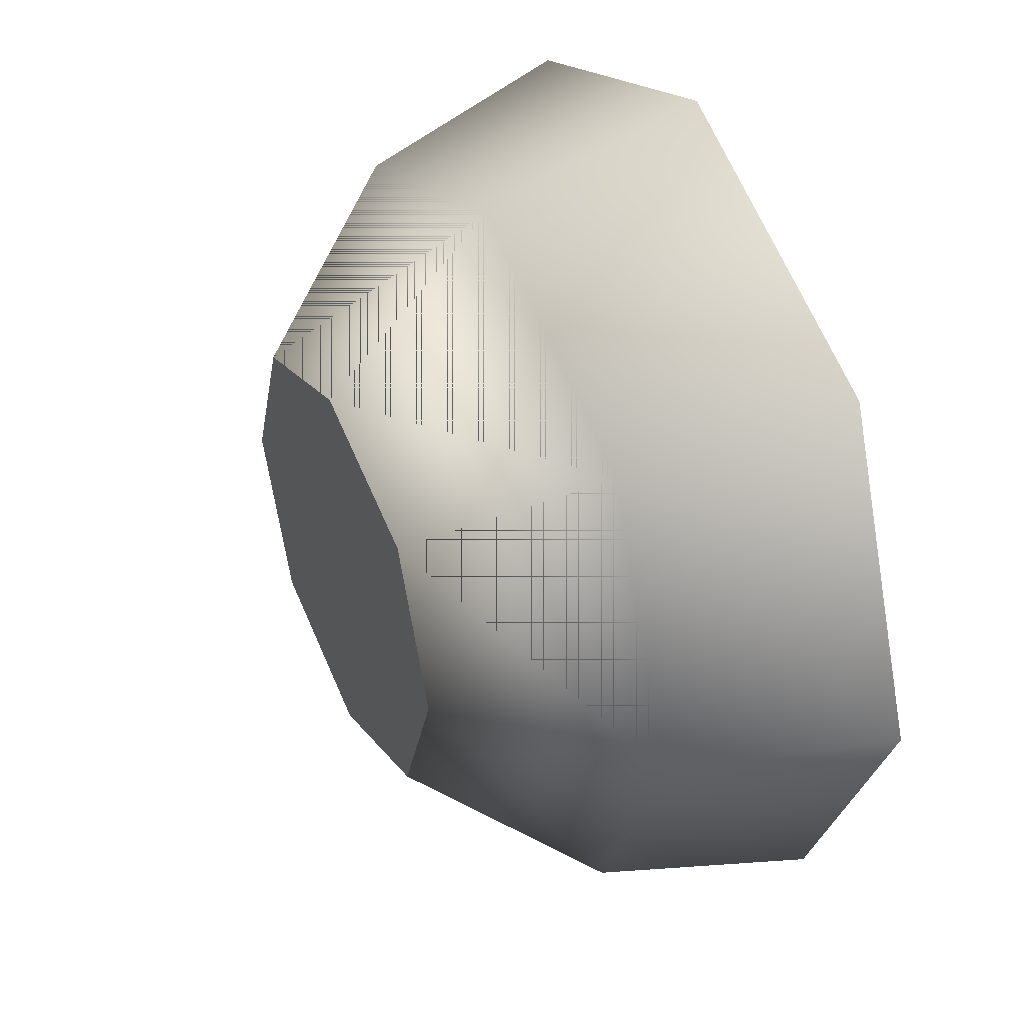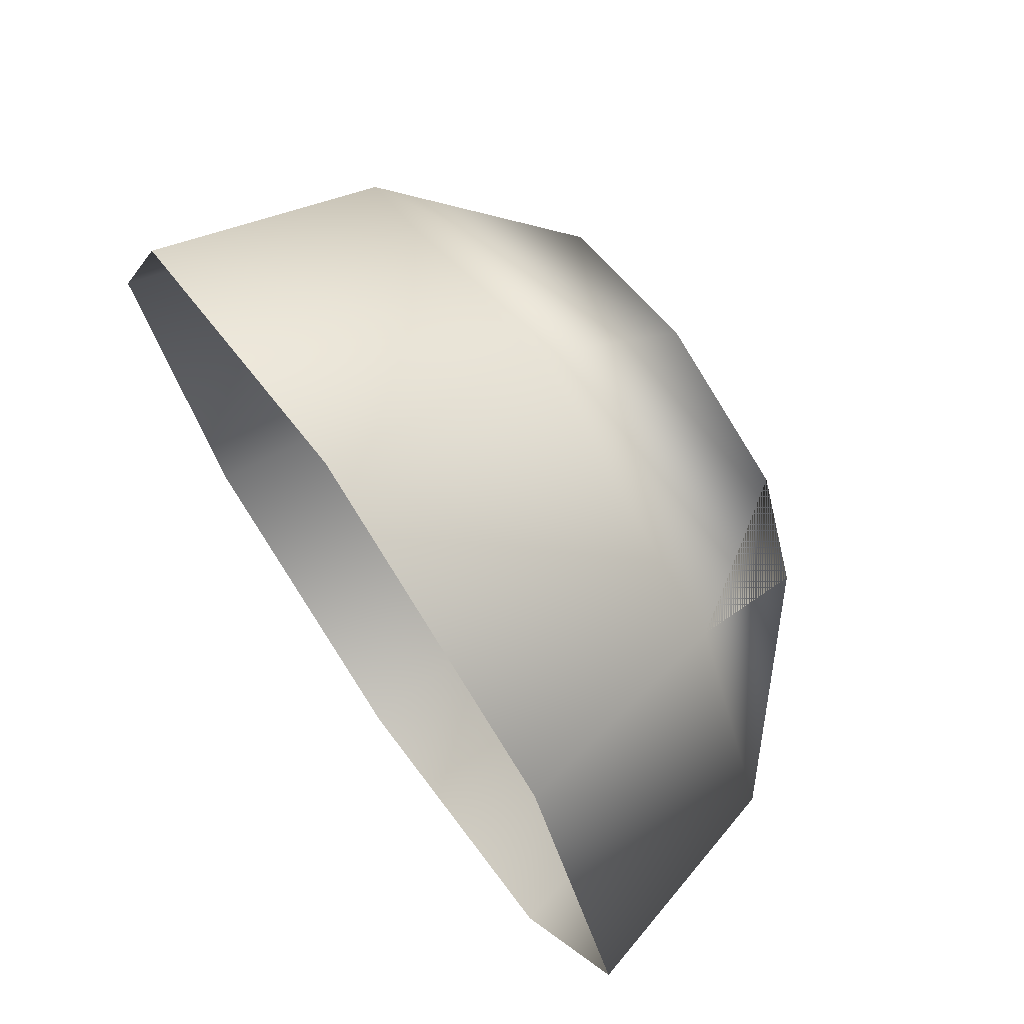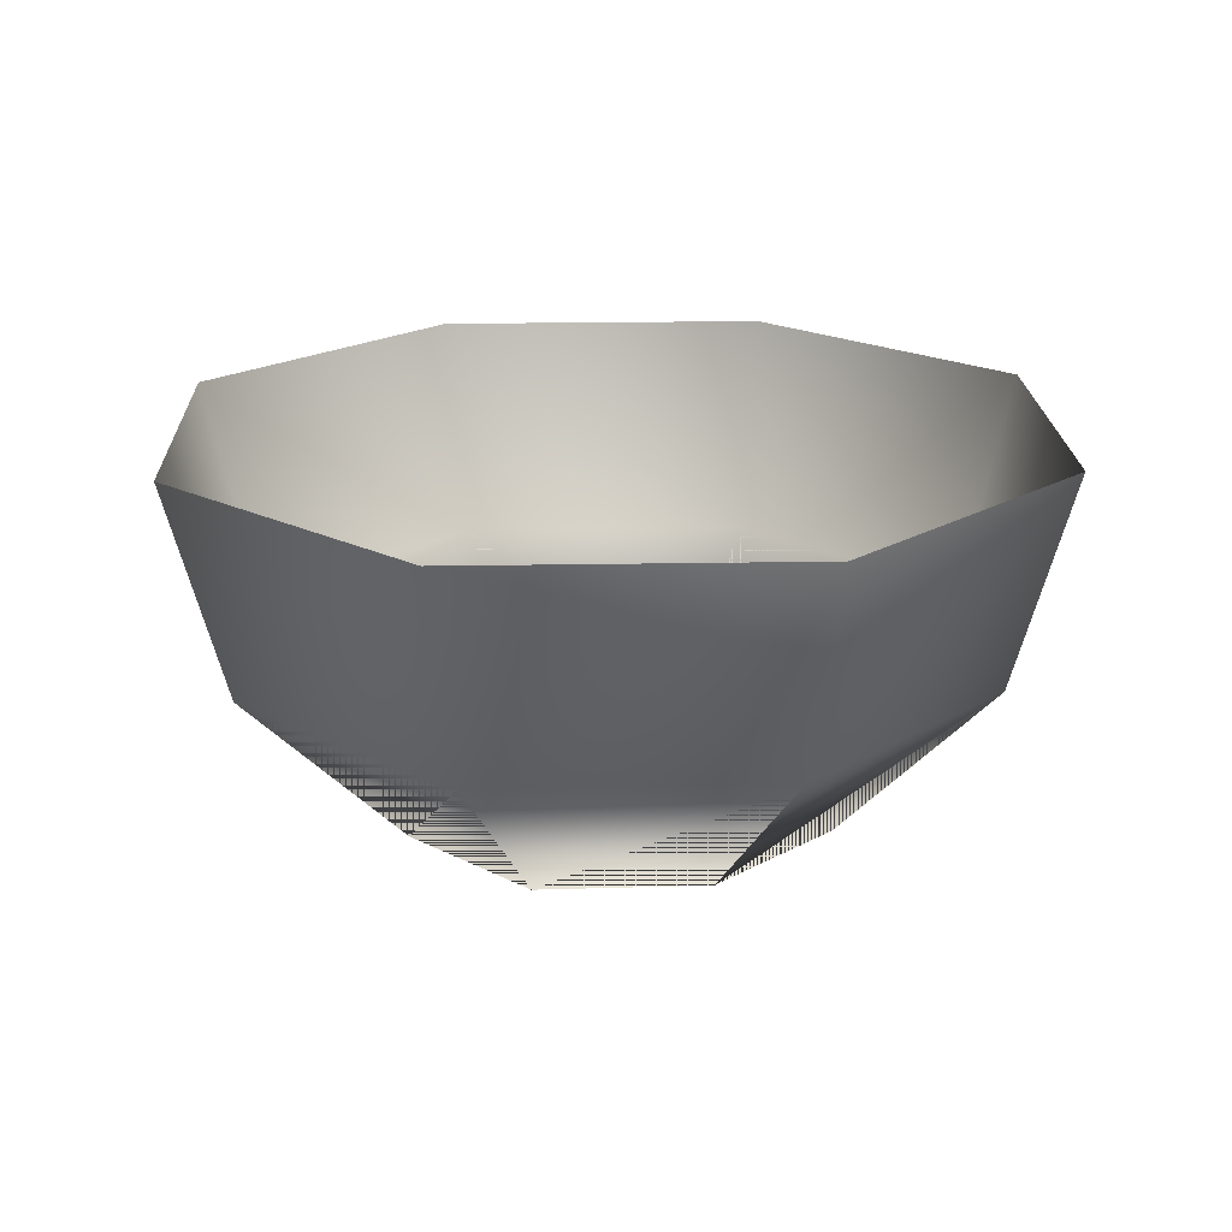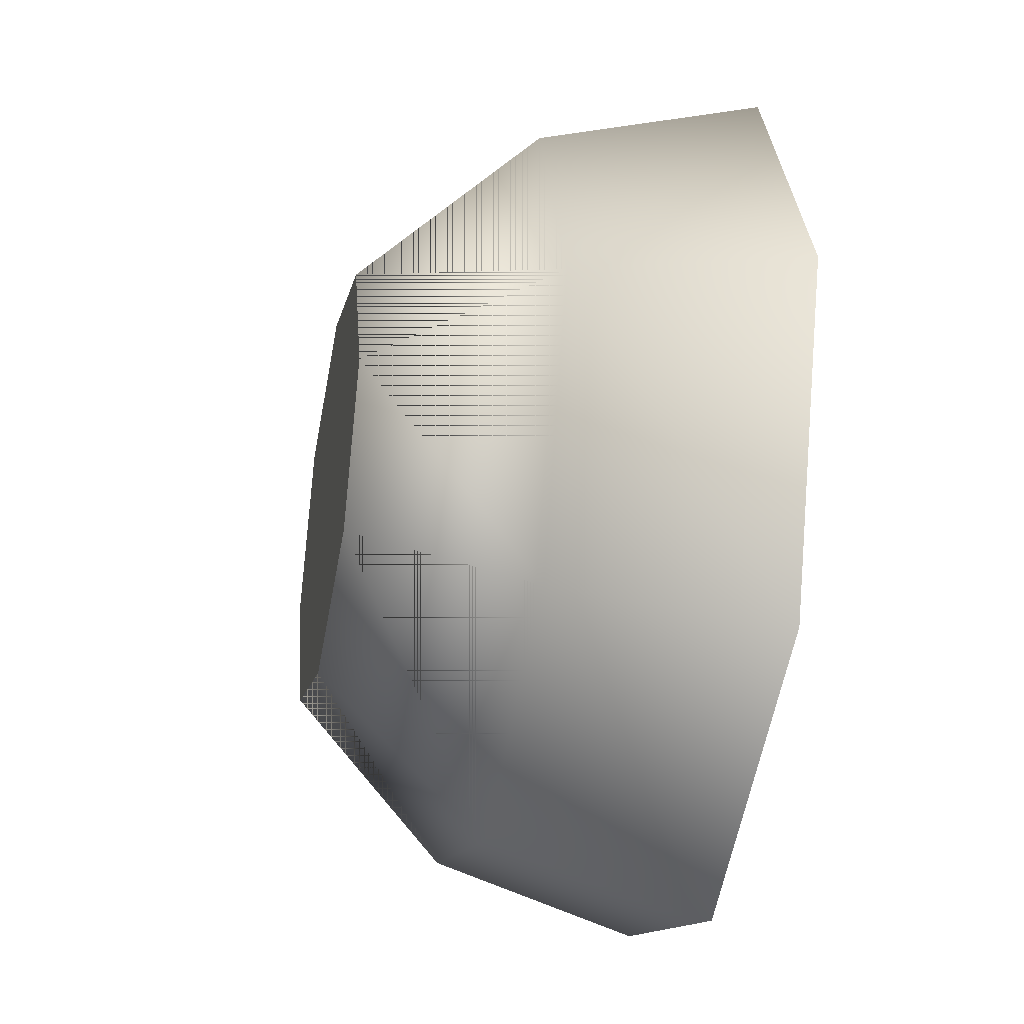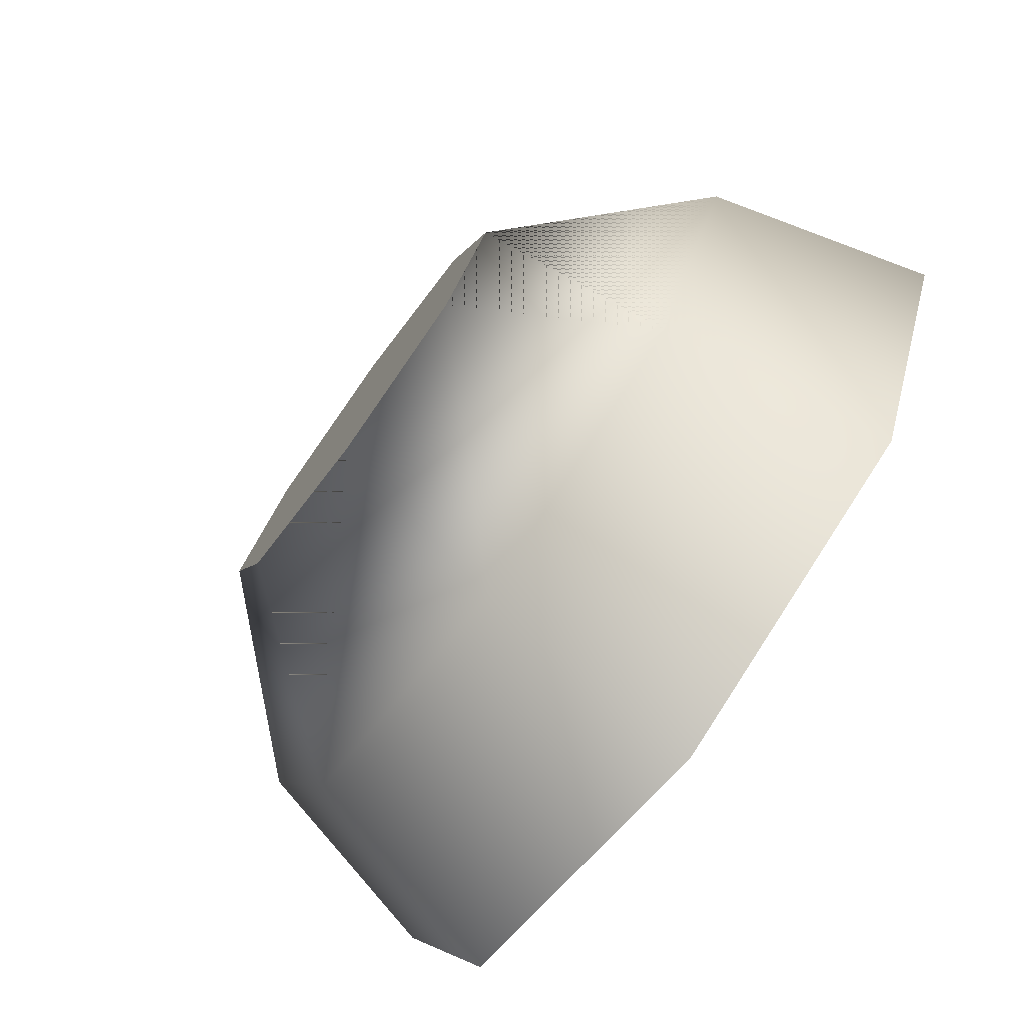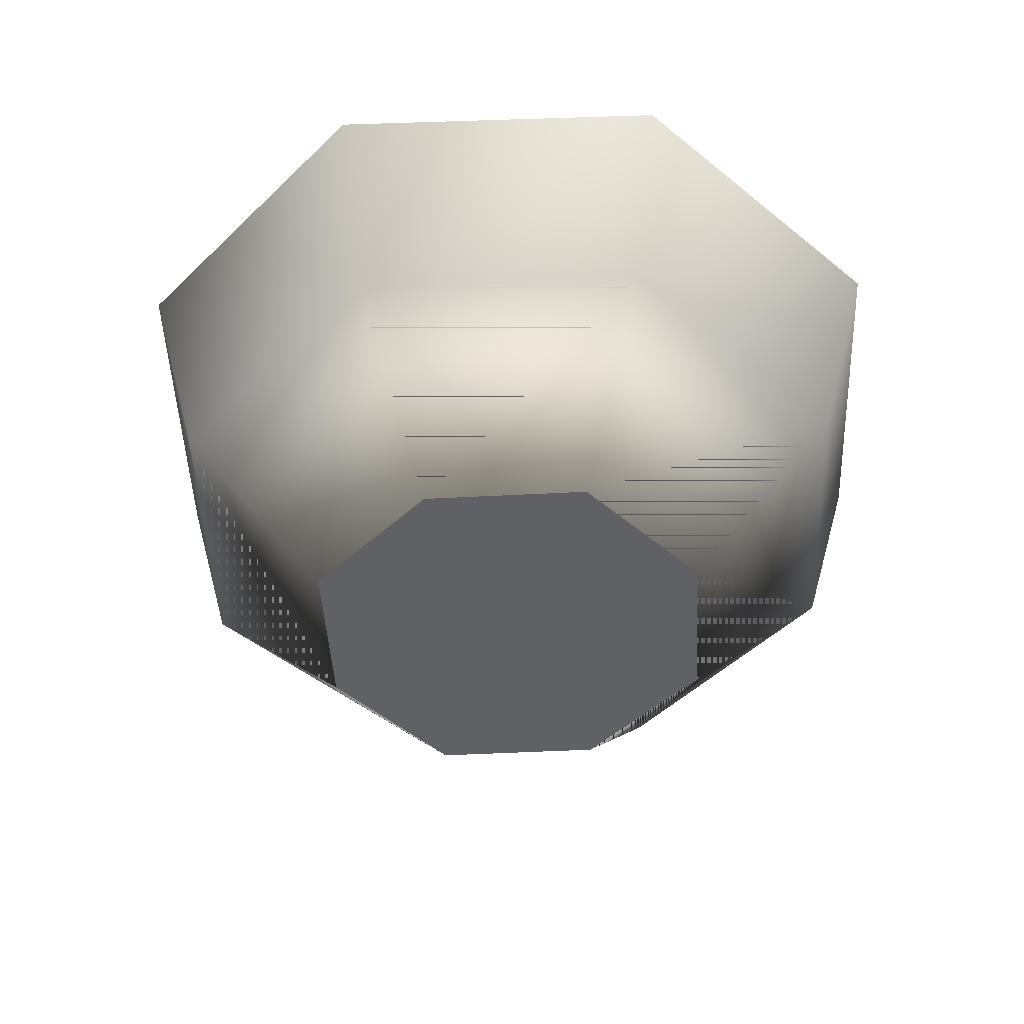
<metadata>
{"format":"obj","ext":"obj","renderer":"f3d","projection":"perspective","resolution":1024,"background":"white","views":[{"elev":42.1,"azim":64.5,"up":"+Z"},{"elev":71.1,"azim":-124.5,"up":"+Z"},{"elev":19.8,"azim":-114.6,"up":"+Y"},{"elev":-35.3,"azim":78.6,"up":"+Z"},{"elev":-76.5,"azim":53.9,"up":"+Z"},{"elev":-46.9,"azim":-65.3,"up":"+Y"}]}
</metadata>
<code>
v -31 -3 -31
v 0 -3 -44
v 0 -22 -25
v -18 -22 -18
v -31 -3 -31
v 0 -22 -25
v -44 -3 0
v -31 -3 -31
v -18 -22 -18
v -25 -22 0
v -44 -3 0
v -18 -22 -18
v -31 -3 31
v -44 -3 0
v -25 -22 0
v -18 -22 18
v -31 -3 31
v -25 -22 0
v 0 -3 44
v -31 -3 31
v -18 -22 18
v 0 -22 25
v 0 -3 44
v -18 -22 18
v 31 -3 31
v 0 -3 44
v 0 -22 25
v 18 -22 18
v 31 -3 31
v 0 -22 25
v 44 -3 0
v 31 -3 31
v 18 -22 18
v 25 -22 0
v 44 -3 0
v 18 -22 18
v 31 -3 -31
v 44 -3 0
v 25 -22 0
v 18 -22 -18
v 31 -3 -31
v 25 -22 0
v 0 -3 -44
v 31 -3 -31
v 18 -22 -18
v 0 -22 -25
v 0 -3 -44
v 18 -22 -18
v -36 22 -36
v 0 22 -51
v 0 -3 -44
v -31 -3 -31
v -36 22 -36
v 0 -3 -44
v -51 22 0
v -36 22 -36
v -31 -3 -31
v -44 -3 0
v -51 22 0
v -31 -3 -31
v -36 22 36
v -51 22 0
v -44 -3 0
v -31 -3 31
v -36 22 36
v -44 -3 0
v 0 22 51
v -36 22 36
v -31 -3 31
v 0 -3 44
v 0 22 51
v -31 -3 31
v 36 22 36
v 0 22 51
v 0 -3 44
v 31 -3 31
v 36 22 36
v 0 -3 44
v 51 22 0
v 36 22 36
v 31 -3 31
v 44 -3 0
v 51 22 0
v 31 -3 31
v 36 22 -36
v 51 22 0
v 44 -3 0
v 31 -3 -31
v 36 22 -36
v 44 -3 0
v 0 22 -51
v 36 22 -36
v 31 -3 -31
v 0 -3 -44
v 0 22 -51
v 31 -3 -31
v -31 -3 -31
v 0 -22 -25
v 0 -3 -44
v -18 -22 -18
v 0 -22 -25
v -31 -3 -31
v -44 -3 0
v -18 -22 -18
v -31 -3 -31
v -25 -22 0
v -18 -22 -18
v -44 -3 0
v -31 -3 31
v -25 -22 0
v -44 -3 0
v -18 -22 18
v -25 -22 0
v -31 -3 31
v 0 -3 44
v -18 -22 18
v -31 -3 31
v 0 -22 25
v -18 -22 18
v 0 -3 44
v 31 -3 31
v 0 -22 25
v 0 -3 44
v 18 -22 18
v 0 -22 25
v 31 -3 31
v 44 -3 0
v 18 -22 18
v 31 -3 31
v 25 -22 0
v 18 -22 18
v 44 -3 0
v 31 -3 -31
v 25 -22 0
v 44 -3 0
v 18 -22 -18
v 25 -22 0
v 31 -3 -31
v 0 -3 -44
v 18 -22 -18
v 31 -3 -31
v 0 -22 -25
v 18 -22 -18
v 0 -3 -44
v -36 22 -36
v 0 -3 -44
v 0 22 -51
v -31 -3 -31
v 0 -3 -44
v -36 22 -36
v -51 22 0
v -31 -3 -31
v -36 22 -36
v -44 -3 0
v -31 -3 -31
v -51 22 0
v -36 22 36
v -44 -3 0
v -51 22 0
v -31 -3 31
v -44 -3 0
v -36 22 36
v 0 22 51
v -31 -3 31
v -36 22 36
v 0 -3 44
v -31 -3 31
v 0 22 51
v 36 22 36
v 0 -3 44
v 0 22 51
v 31 -3 31
v 0 -3 44
v 36 22 36
v 51 22 0
v 31 -3 31
v 36 22 36
v 44 -3 0
v 31 -3 31
v 51 22 0
v 36 22 -36
v 44 -3 0
v 51 22 0
v 31 -3 -31
v 44 -3 0
v 36 22 -36
v 0 22 -51
v 31 -3 -31
v 36 22 -36
v 0 -3 -44
v 31 -3 -31
v 0 22 -51
v 18 -22 18
v 0 -22 25
v -18 -22 -18
v 0 -22 -25
v 18 -22 18
v -18 -22 -18
v -18 -22 18
v -25 -22 0
v -18 -22 -18
v 0 -22 25
v -18 -22 18
v -18 -22 -18
v 25 -22 0
v 18 -22 18
v 0 -22 -25
v 18 -22 -18
v 25 -22 0
v 0 -22 -25
v 18 -22 18
v -18 -22 -18
v 0 -22 25
v 0 -22 -25
v -18 -22 -18
v 18 -22 18
v -18 -22 18
v -18 -22 -18
v -25 -22 0
v 0 -22 25
v -18 -22 -18
v -18 -22 18
v 25 -22 0
v 0 -22 -25
v 18 -22 18
v 18 -22 -18
v 0 -22 -25
v 25 -22 0
f 1 2 3
f 4 5 6
f 7 8 9
f 10 11 12
f 13 14 15
f 16 17 18
f 19 20 21
f 22 23 24
f 25 26 27
f 28 29 30
f 31 32 33
f 34 35 36
f 37 38 39
f 40 41 42
f 43 44 45
f 46 47 48
f 49 50 51
f 52 53 54
f 55 56 57
f 58 59 60
f 61 62 63
f 64 65 66
f 67 68 69
f 70 71 72
f 73 74 75
f 76 77 78
f 79 80 81
f 82 83 84
f 85 86 87
f 88 89 90
f 91 92 93
f 94 95 96
f 97 98 99
f 100 101 102
f 103 104 105
f 106 107 108
f 109 110 111
f 112 113 114
f 115 116 117
f 118 119 120
f 121 122 123
f 124 125 126
f 127 128 129
f 130 131 132
f 133 134 135
f 136 137 138
f 139 140 141
f 142 143 144
f 145 146 147
f 148 149 150
f 151 152 153
f 154 155 156
f 157 158 159
f 160 161 162
f 163 164 165
f 166 167 168
f 169 170 171
f 172 173 174
f 175 176 177
f 178 179 180
f 181 182 183
f 184 185 186
f 187 188 189
f 190 191 192
f 193 194 195
f 196 197 198
f 199 200 201
f 202 203 204
f 205 206 207
f 208 209 210
f 211 212 213
f 214 215 216
f 217 218 219
f 220 221 222
f 223 224 225
f 226 227 228

</code>
